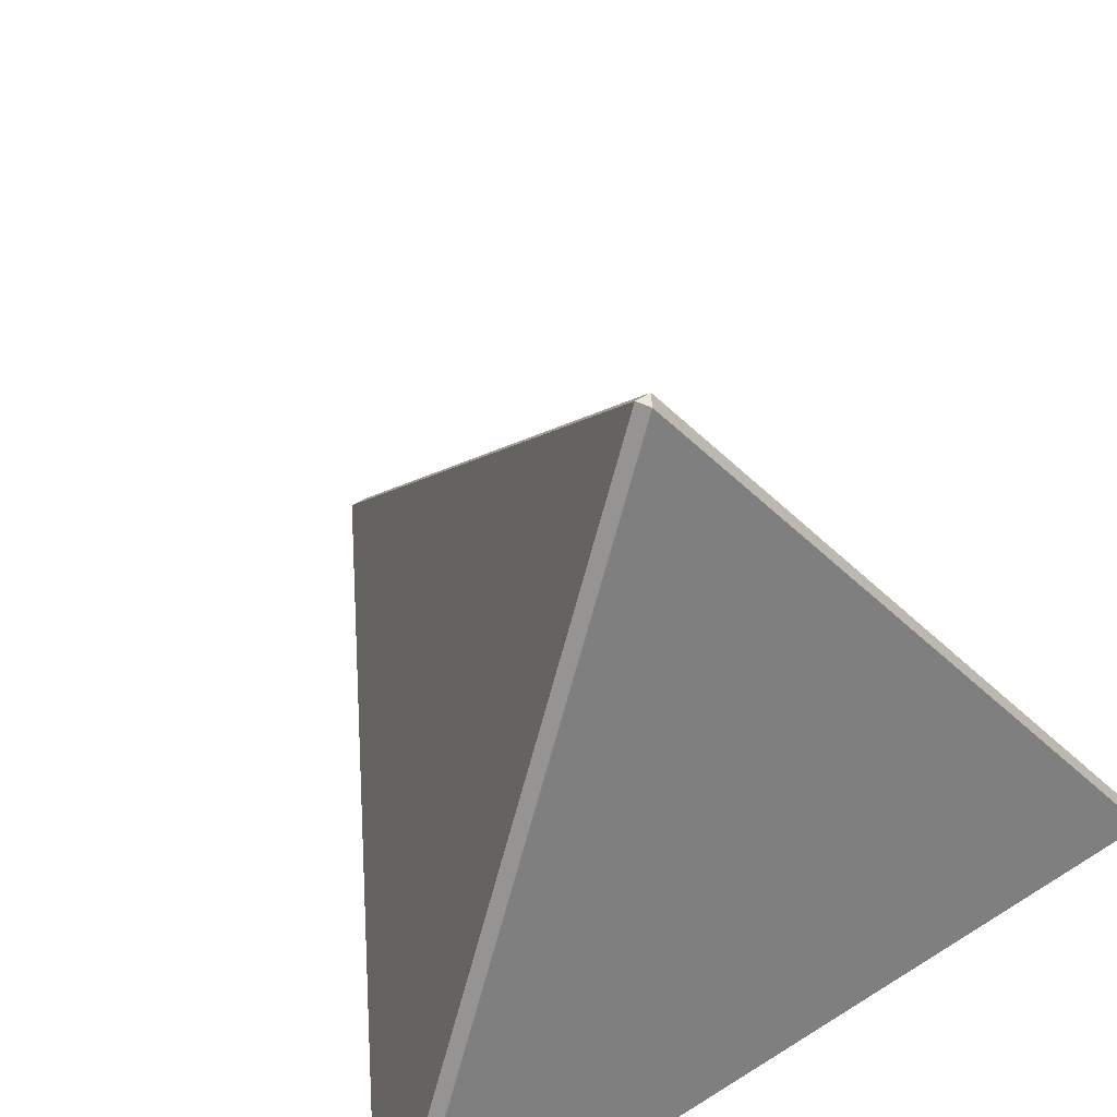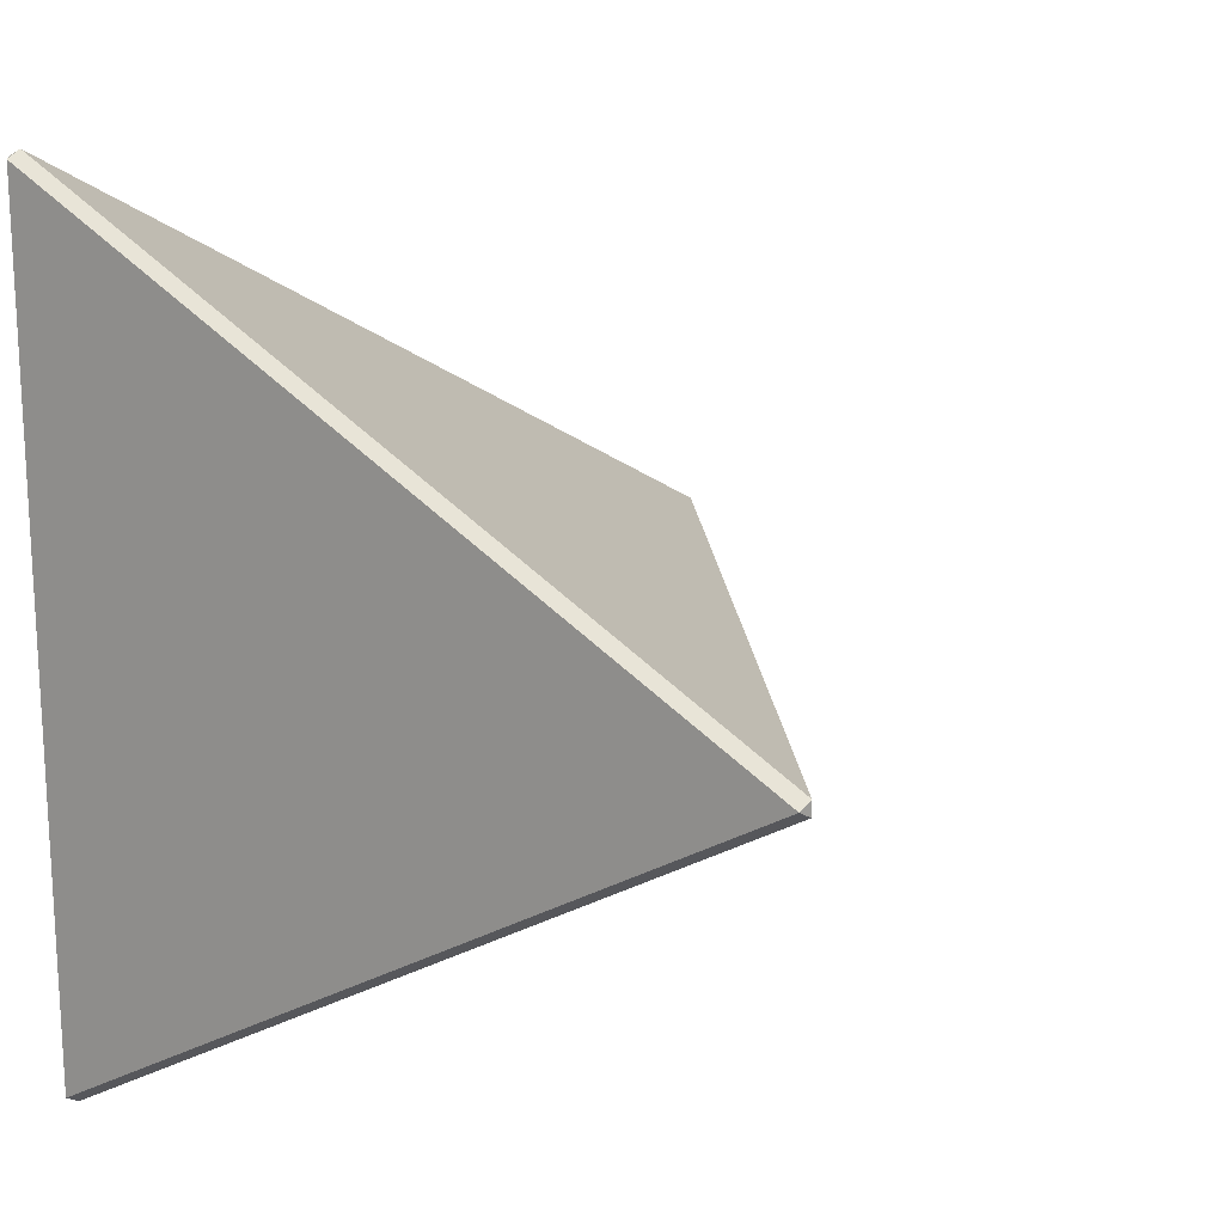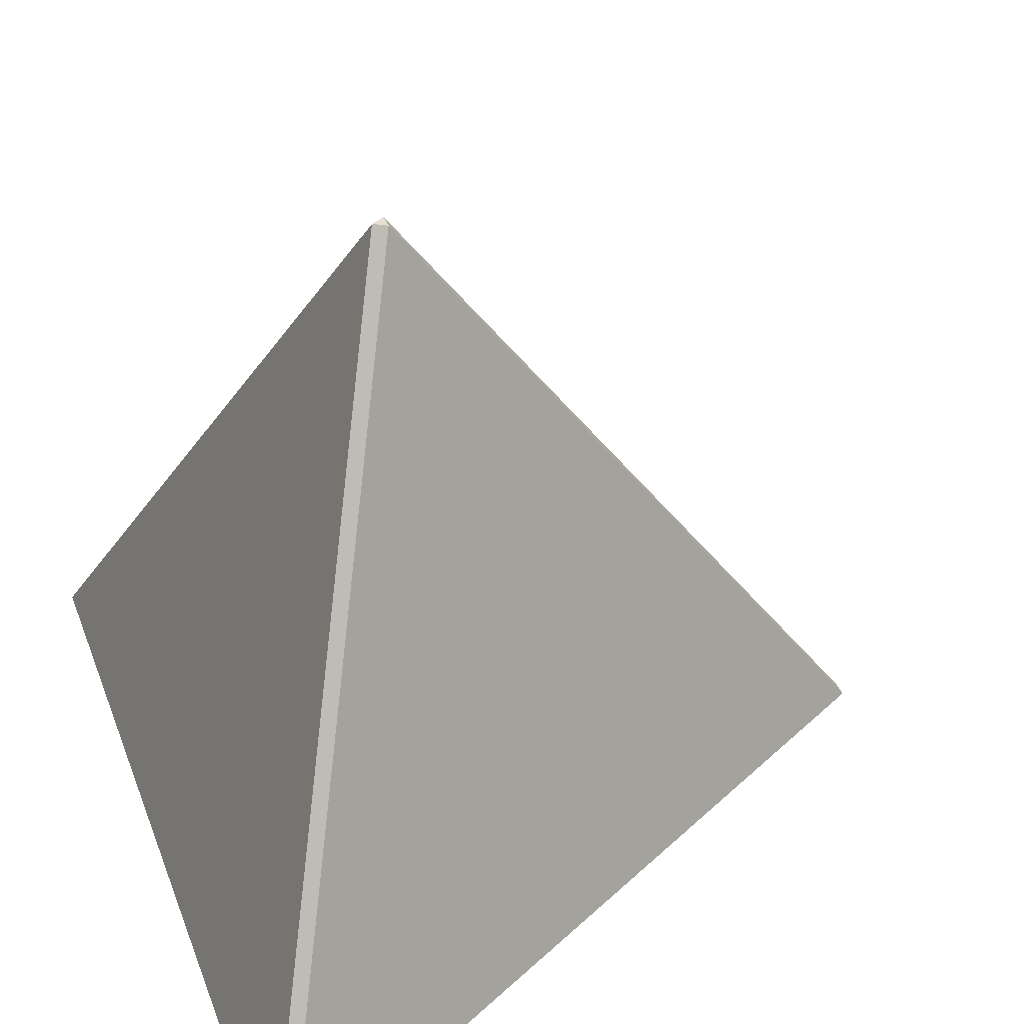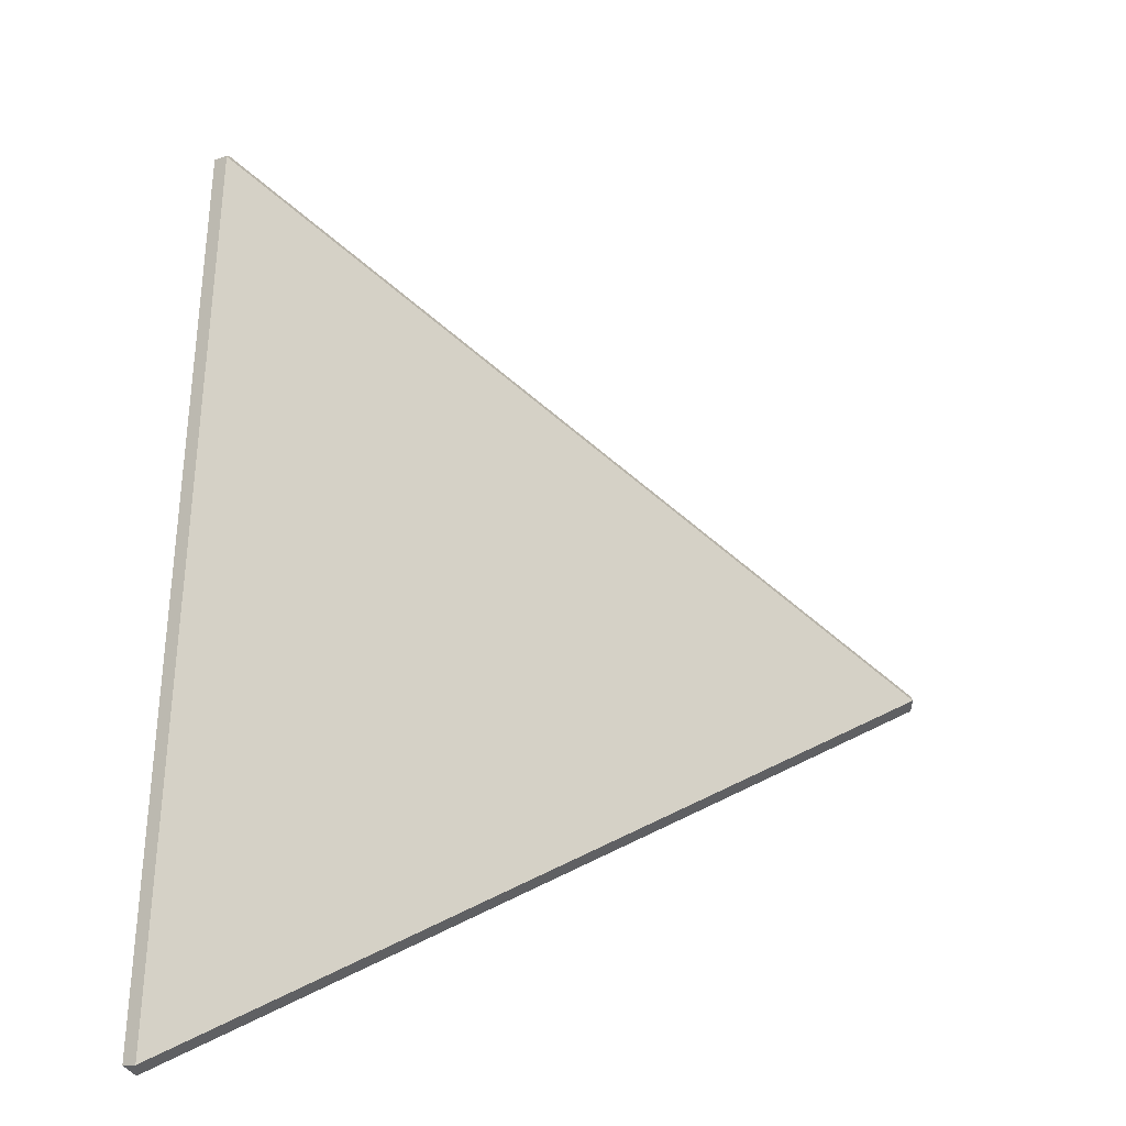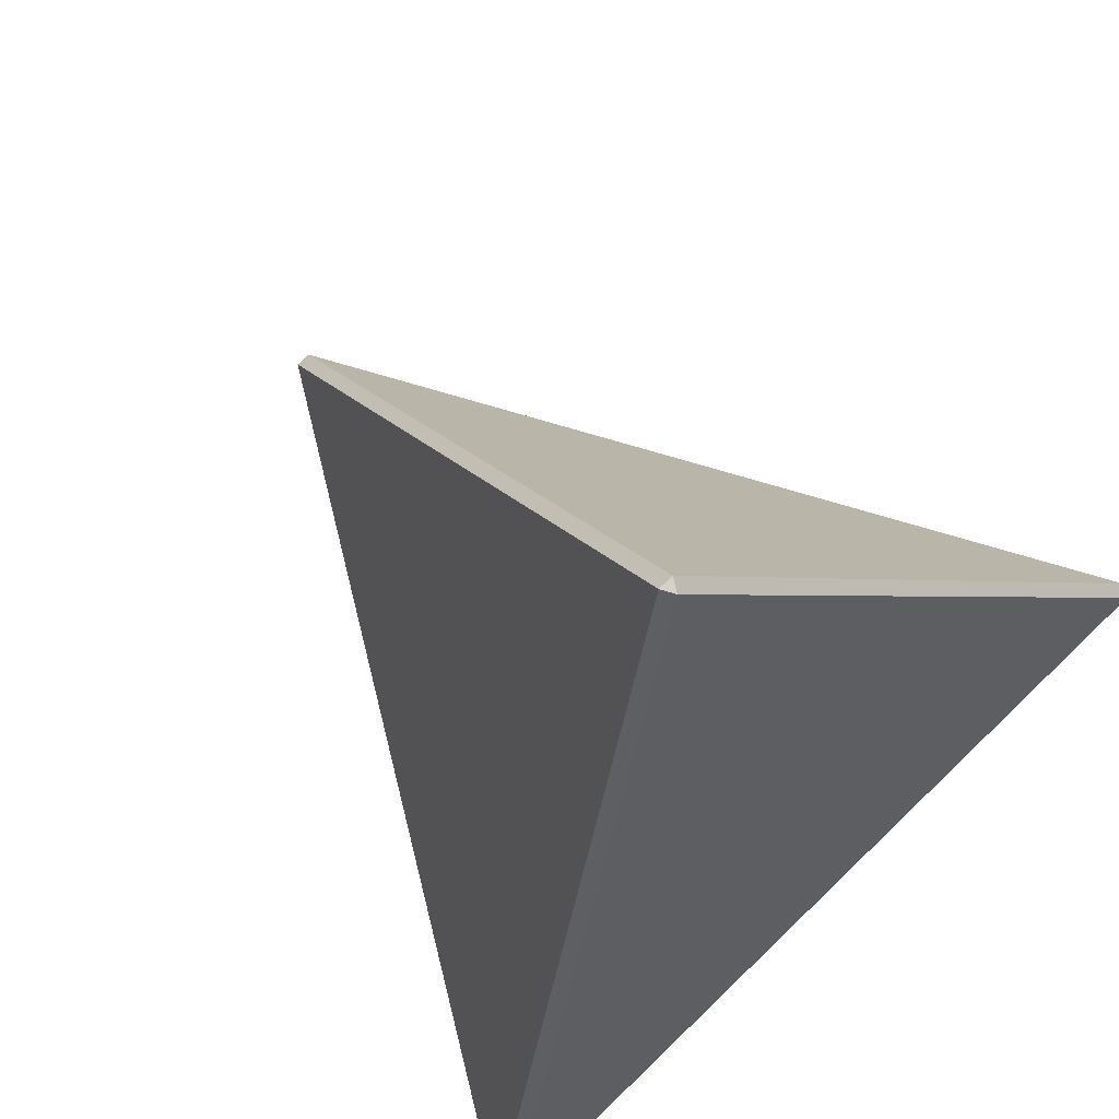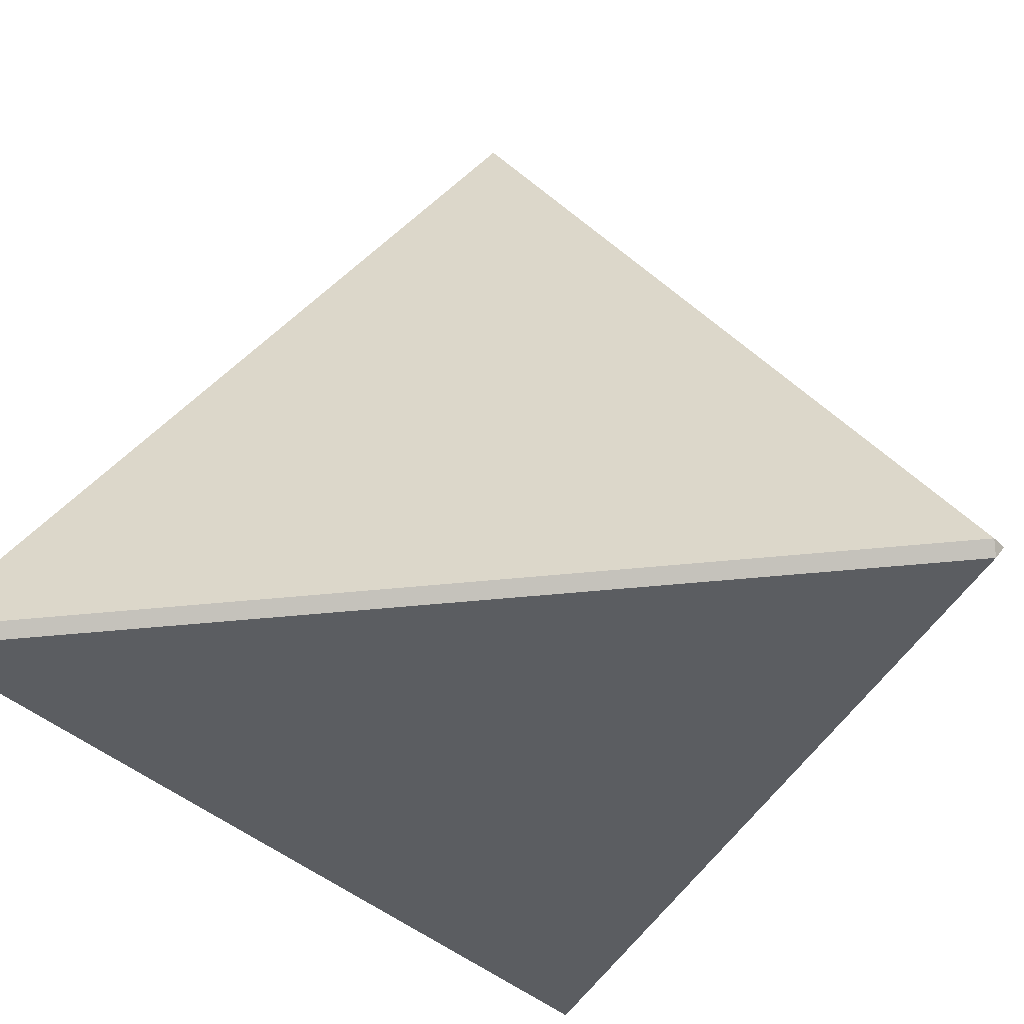
<metadata>
{"format":"obj","ext":"obj","renderer":"f3d","projection":"perspective","resolution":1024,"background":"white","views":[{"elev":54.9,"azim":56.2,"up":"+Z"},{"elev":17.5,"azim":-149.3,"up":"+Y"},{"elev":38.3,"azim":160.7,"up":"+Z"},{"elev":-77.5,"azim":-93.5,"up":"+Y"},{"elev":79.4,"azim":46.1,"up":"+Z"},{"elev":-36.2,"azim":98.3,"up":"+Z"}]}
</metadata>
<code>
o TRY
v 0.2695 -0.4332 -0.3946
v 0.2839 -0.4249 -0.3946
v 0.009659 0.05012 0.381
v -0.004774 0.04179 0.381
v 0.2743 -0.4249 -0.4082
v -0.5533 0.04179 -0.3946
v -0.5484 0.05012 -0.4082
v 0.2743 0.5251 -0.4082
v 0.2839 0.5251 -0.3946
v 0.2695 0.5335 -0.3946
v -0.004774 0.05845 0.381
v -0.5533 0.05845 -0.3946
f 1 2 3 4
f 5 1 6 7
f 2 5 8 9
f 9 10 11 3
f 10 8 7 12
f 12 6 4 11
f 5 7 8
f 2 9 3
f 10 12 11
f 6 1 4
f 1 5 2
f 9 8 10
f 12 7 6
f 4 3 11

</code>
